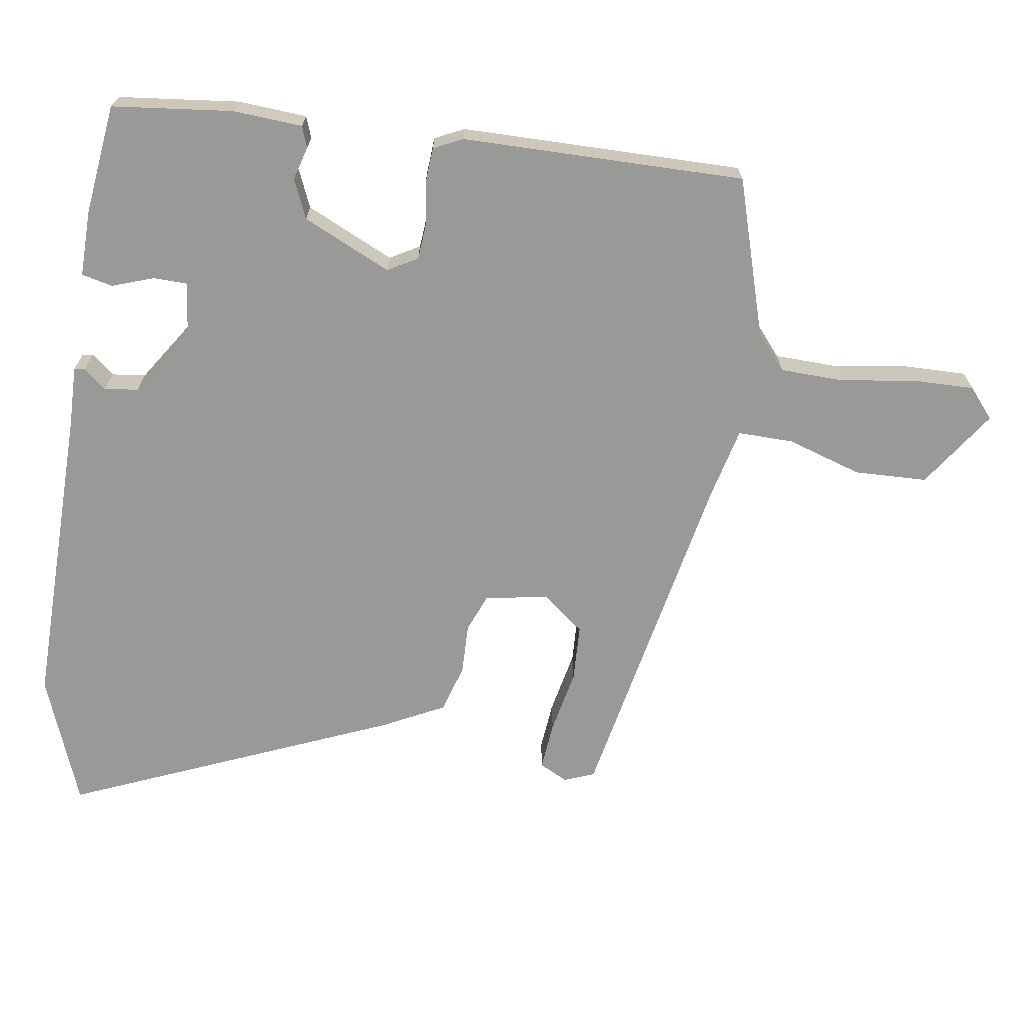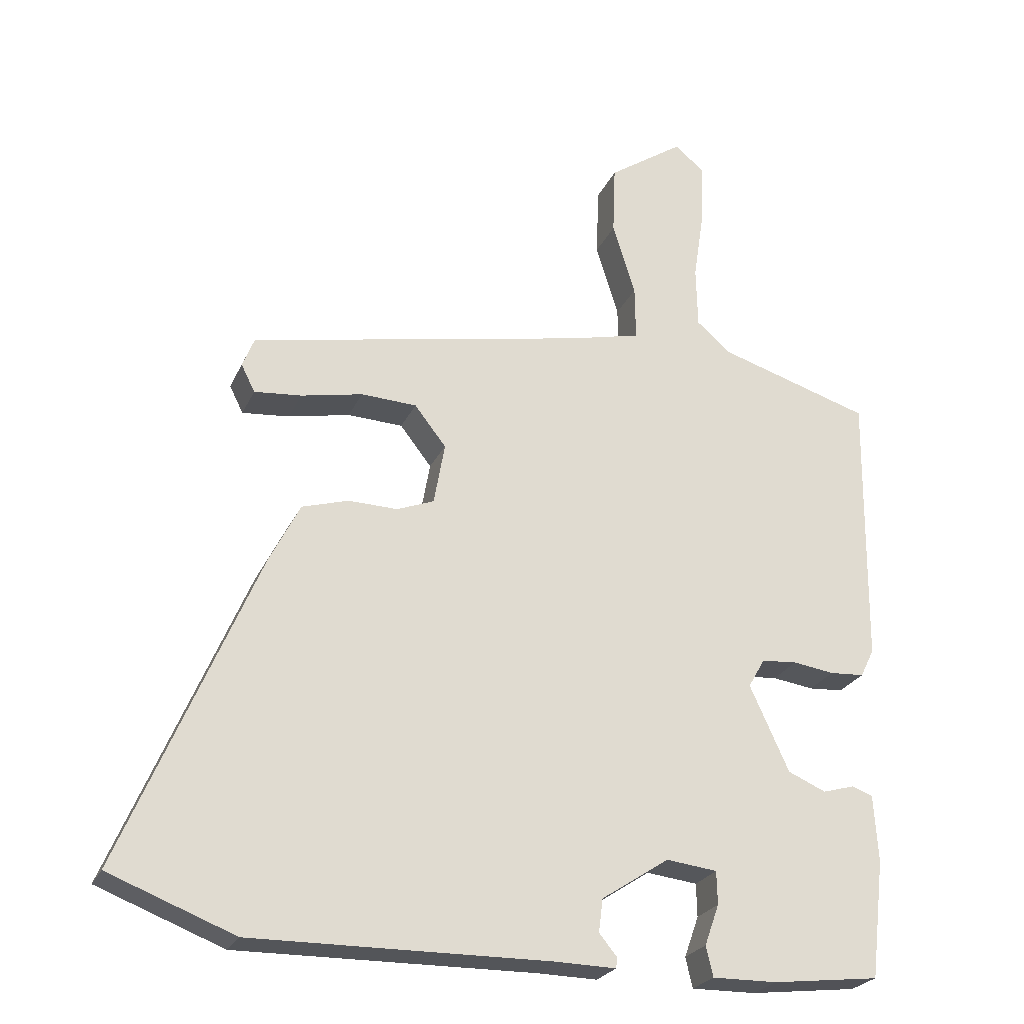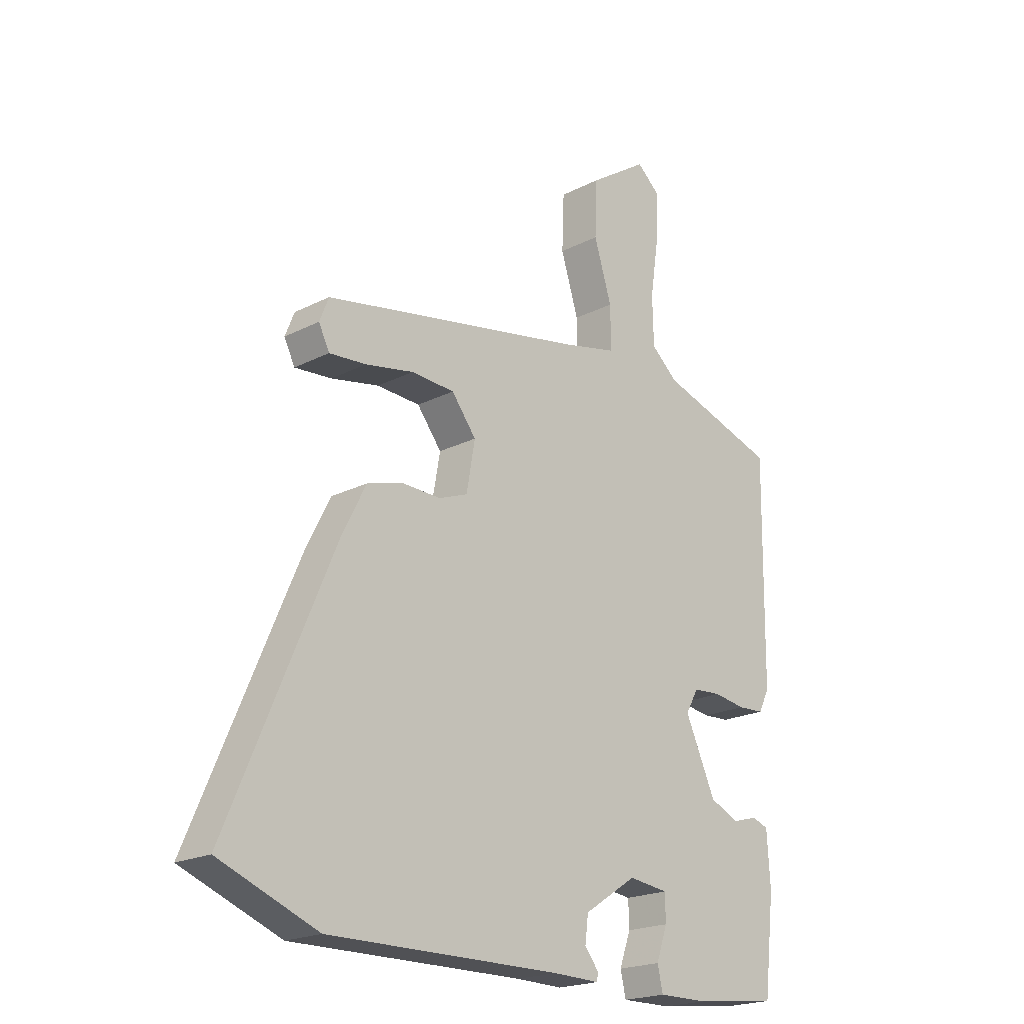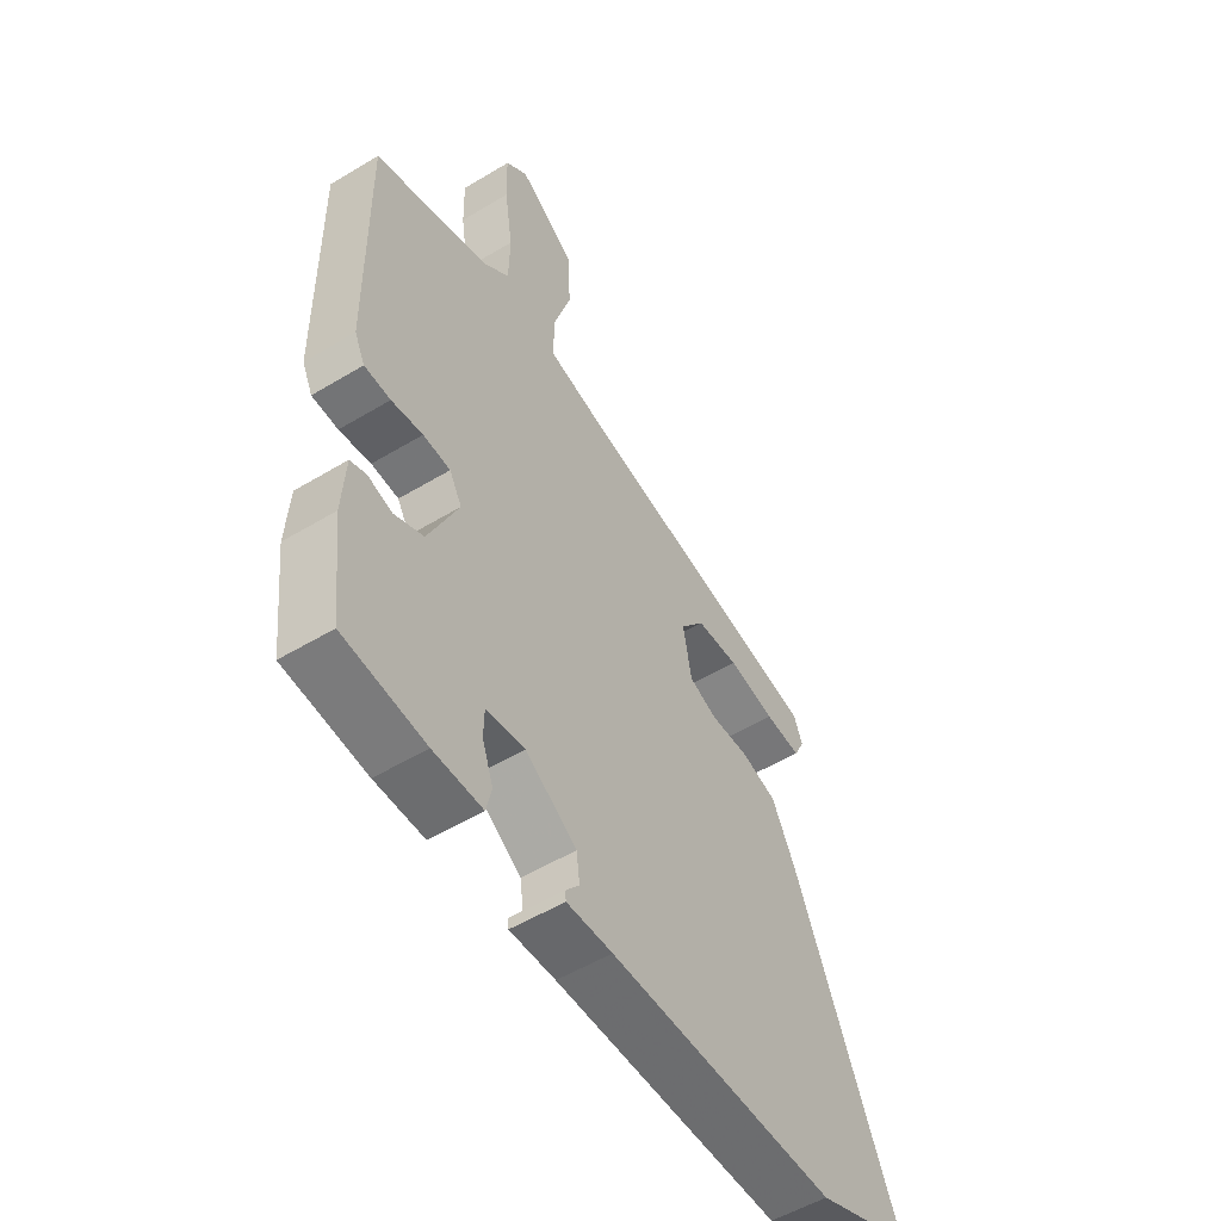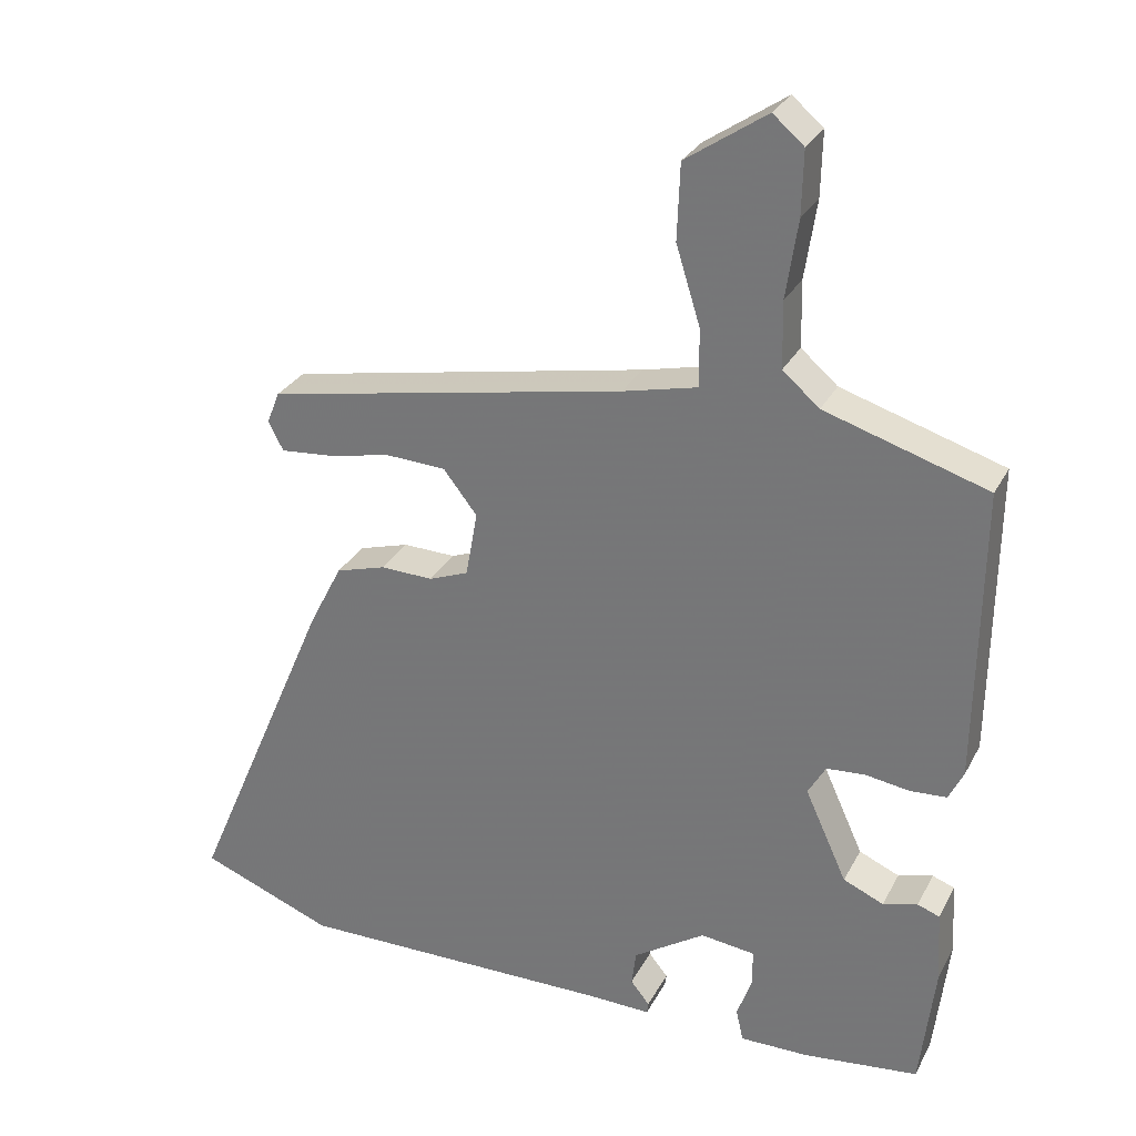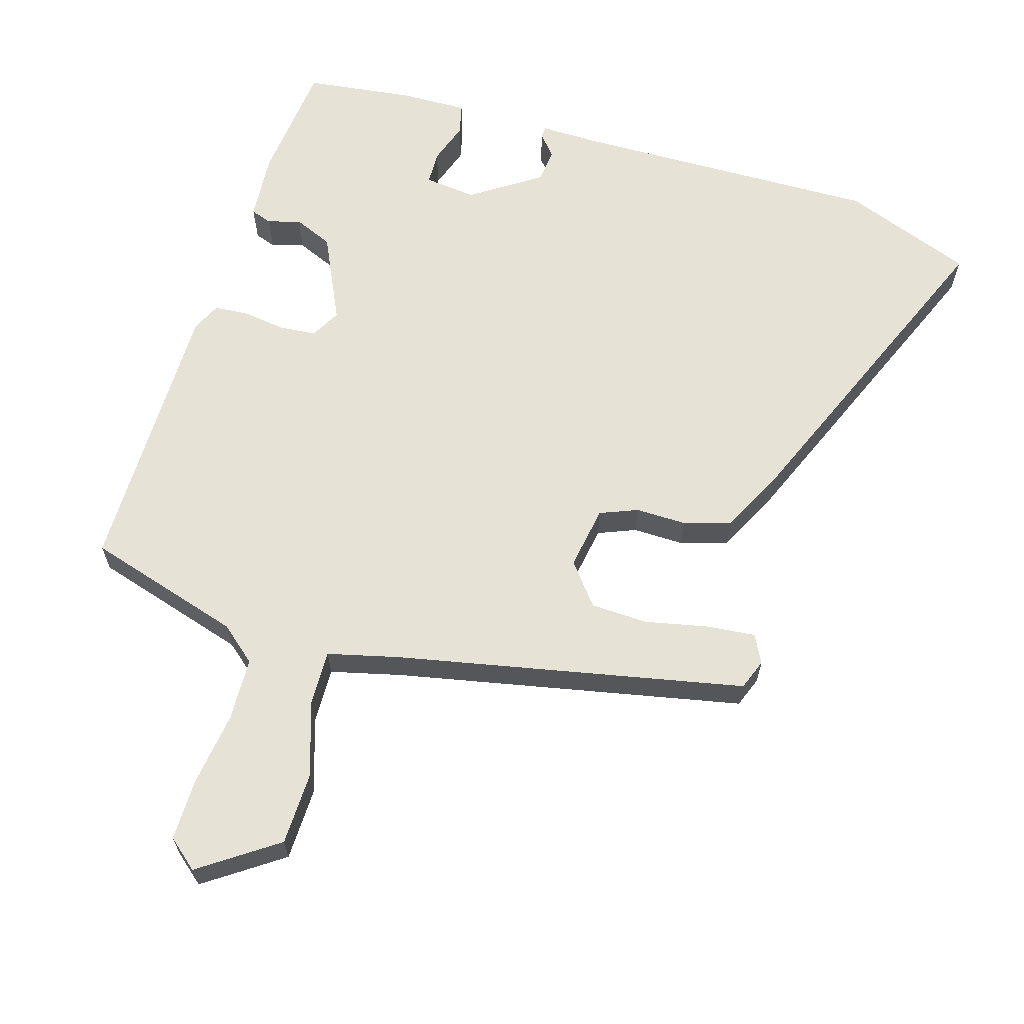
<metadata>
{"format":"obj","ext":"obj","renderer":"f3d","projection":"perspective","resolution":1024,"background":"white","views":[{"elev":-68.8,"azim":-98.9,"up":"+Y"},{"elev":-24.6,"azim":160.2,"up":"+Z"},{"elev":-20.6,"azim":132.9,"up":"+Z"},{"elev":-53.4,"azim":-57.2,"up":"+Z"},{"elev":28.9,"azim":-156.7,"up":"+Z"},{"elev":64.0,"azim":16.1,"up":"+Y"}]}
</metadata>
<code>
v -0.476 0.07 0.408
v -0.255 0.07 0.477
v -0.205 0.07 0.52
v -0.203 0.07 0.61
v -0.219 0.07 0.716
v -0.221 0.07 0.803
v -0.179 0.07 0.839
v -0.069 0.07 0.765
v -0.065 0.07 0.662
v -0.098 0.07 0.556
v -0.099 0.07 0.477
v 0.003 0.07 0.453
v 0.496 0.07 0.358
v 0.513 0.07 0.315
v 0.493 0.07 0.275
v 0.424 0.07 0.281
v 0.334 0.07 0.299
v 0.253 0.07 0.295
v 0.207 0.07 0.236
v 0.223 0.07 0.146
v 0.277 0.07 0.125
v 0.349 0.07 0.127
v 0.417 0.07 0.107
v 0.462 0.07 0.019
v 0.658 0.07 -0.439
v 0.475 0.07 -0.51
v 0.041 0.07 -0.506
v -0.046 0.07 -0.508
v -0.048 0.07 -0.493
v -0.022 0.07 -0.461
v -0.028 0.07 -0.413
v -0.126 0.07 -0.349
v -0.2 0.07 -0.358
v -0.201 0.07 -0.406
v -0.18 0.07 -0.465
v -0.19 0.07 -0.509
v -0.284 0.07 -0.508
v -0.44 0.07 -0.49
v -0.46 0.07 -0.319
v -0.454 0.07 -0.221
v -0.424 0.07 -0.21
v -0.377 0.07 -0.223
v -0.322 0.07 -0.199
v -0.265 0.07 -0.074
v -0.289 0.07 -0.032
v -0.341 0.07 -0.028
v -0.401 0.07 -0.037
v -0.451 0.07 -0.034
v -0.471 0.07 0.007
v -0.476 0 0.408
v -0.255 0 0.477
v -0.205 0 0.52
v -0.203 0 0.61
v -0.219 0 0.716
v -0.221 0 0.803
v -0.179 0 0.839
v -0.069 0 0.765
v -0.065 0 0.662
v -0.098 0 0.556
v -0.099 0 0.477
v 0.003 0 0.453
v 0.496 0 0.358
v 0.513 0 0.315
v 0.493 0 0.275
v 0.424 0 0.281
v 0.334 0 0.299
v 0.253 0 0.295
v 0.207 0 0.236
v 0.223 0 0.146
v 0.277 0 0.125
v 0.349 0 0.127
v 0.417 0 0.107
v 0.462 0 0.019
v 0.658 0 -0.439
v 0.475 0 -0.51
v 0.041 0 -0.506
v -0.046 0 -0.508
v -0.048 0 -0.493
v -0.022 0 -0.461
v -0.028 0 -0.413
v -0.126 0 -0.349
v -0.2 0 -0.358
v -0.201 0 -0.406
v -0.18 0 -0.465
v -0.19 0 -0.509
v -0.284 0 -0.508
v -0.44 0 -0.49
v -0.46 0 -0.319
v -0.454 0 -0.221
v -0.424 0 -0.21
v -0.377 0 -0.223
v -0.322 0 -0.199
v -0.265 0 -0.074
v -0.289 0 -0.032
v -0.341 0 -0.028
v -0.401 0 -0.037
v -0.451 0 -0.034
v -0.471 0 0.007
f 46 47 48 49
f 45 46 49 1
f 44 45 1 2
f 39 40 41 42
f 39 42 43
f 38 39 43
f 37 38 43 44
f 34 35 36 37
f 33 34 37 44
f 27 28 29 30
f 27 30 31
f 26 27 31
f 25 26 31 32
f 21 22 23 24
f 20 21 24 25
f 14 15 16 17
f 12 13 14 17
f 11 12 17 18
f 7 8 9 10
f 7 10 11
f 4 5 6 7
f 3 4 7 11
f 32 33 44 2
f 20 25 32 2
f 3 11 18 19
f 2 3 19 20
f 98 97 96 95
f 50 98 95 94
f 51 50 94 93
f 91 90 89 88
f 92 91 88
f 92 88 87
f 93 92 87 86
f 86 85 84 83
f 93 86 83 82
f 79 78 77 76
f 80 79 76
f 80 76 75
f 81 80 75 74
f 73 72 71 70
f 74 73 70 69
f 66 65 64 63
f 66 63 62 61
f 67 66 61 60
f 59 58 57 56
f 60 59 56
f 56 55 54 53
f 60 56 53 52
f 51 93 82 81
f 51 81 74 69
f 68 67 60 52
f 69 68 52 51
f 1 50 51 2
f 2 51 52 3
f 3 52 53 4
f 4 53 54 5
f 5 54 55 6
f 6 55 56 7
f 7 56 57 8
f 8 57 58 9
f 9 58 59 10
f 10 59 60 11
f 11 60 61 12
f 12 61 62 13
f 13 62 63 14
f 14 63 64 15
f 15 64 65 16
f 16 65 66 17
f 17 66 67 18
f 18 67 68 19
f 19 68 69 20
f 20 69 70 21
f 21 70 71 22
f 22 71 72 23
f 23 72 73 24
f 24 73 74 25
f 25 74 75 26
f 26 75 76 27
f 27 76 77 28
f 28 77 78 29
f 29 78 79 30
f 30 79 80 31
f 31 80 81 32
f 32 81 82 33
f 33 82 83 34
f 34 83 84 35
f 35 84 85 36
f 36 85 86 37
f 37 86 87 38
f 38 87 88 39
f 39 88 89 40
f 40 89 90 41
f 41 90 91 42
f 42 91 92 43
f 43 92 93 44
f 44 93 94 45
f 45 94 95 46
f 46 95 96 47
f 47 96 97 48
f 48 97 98 49
f 49 98 50 1

</code>
